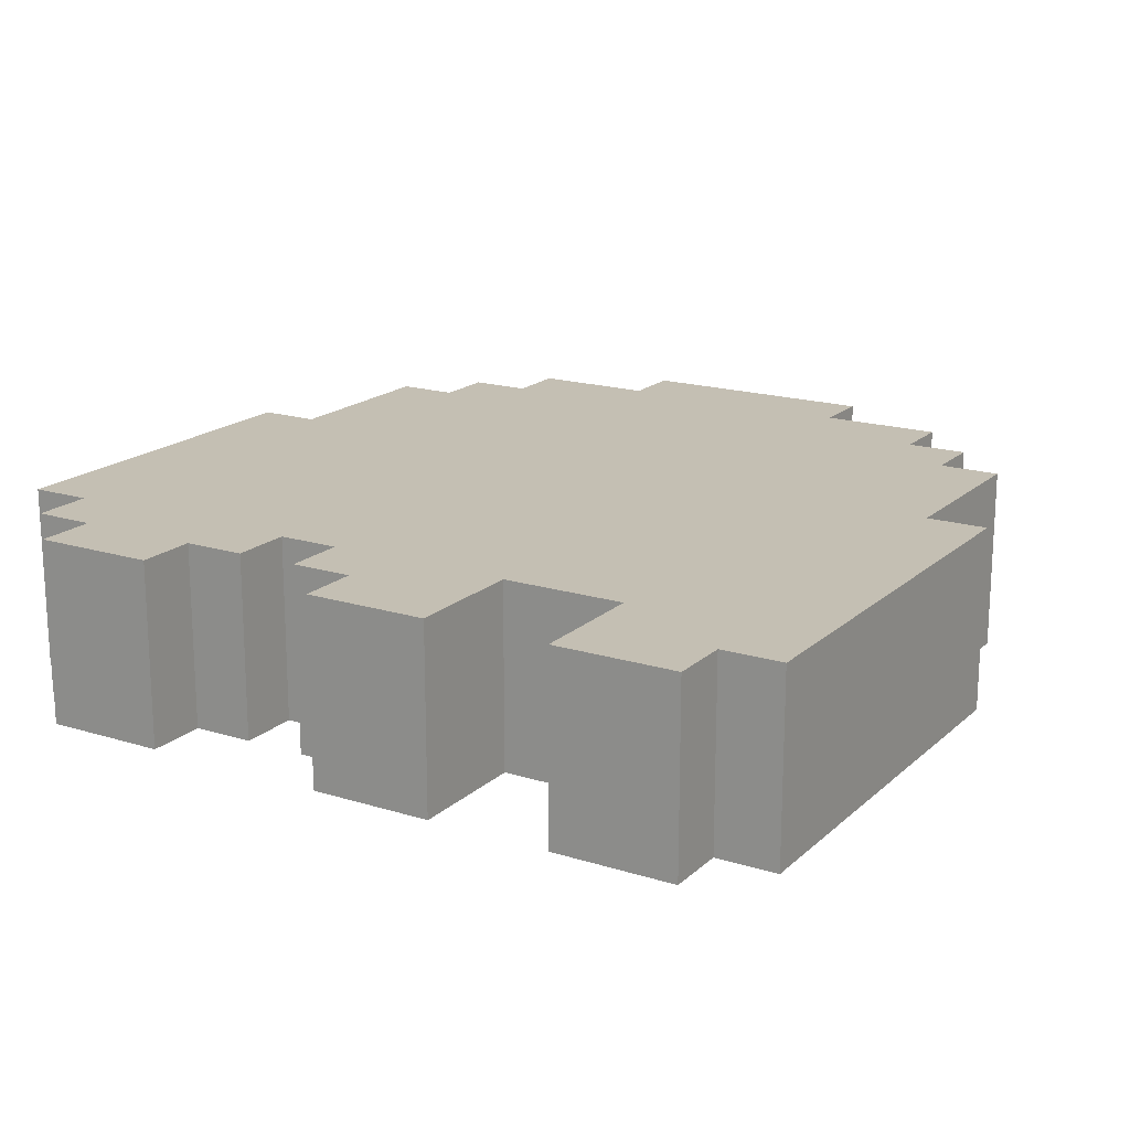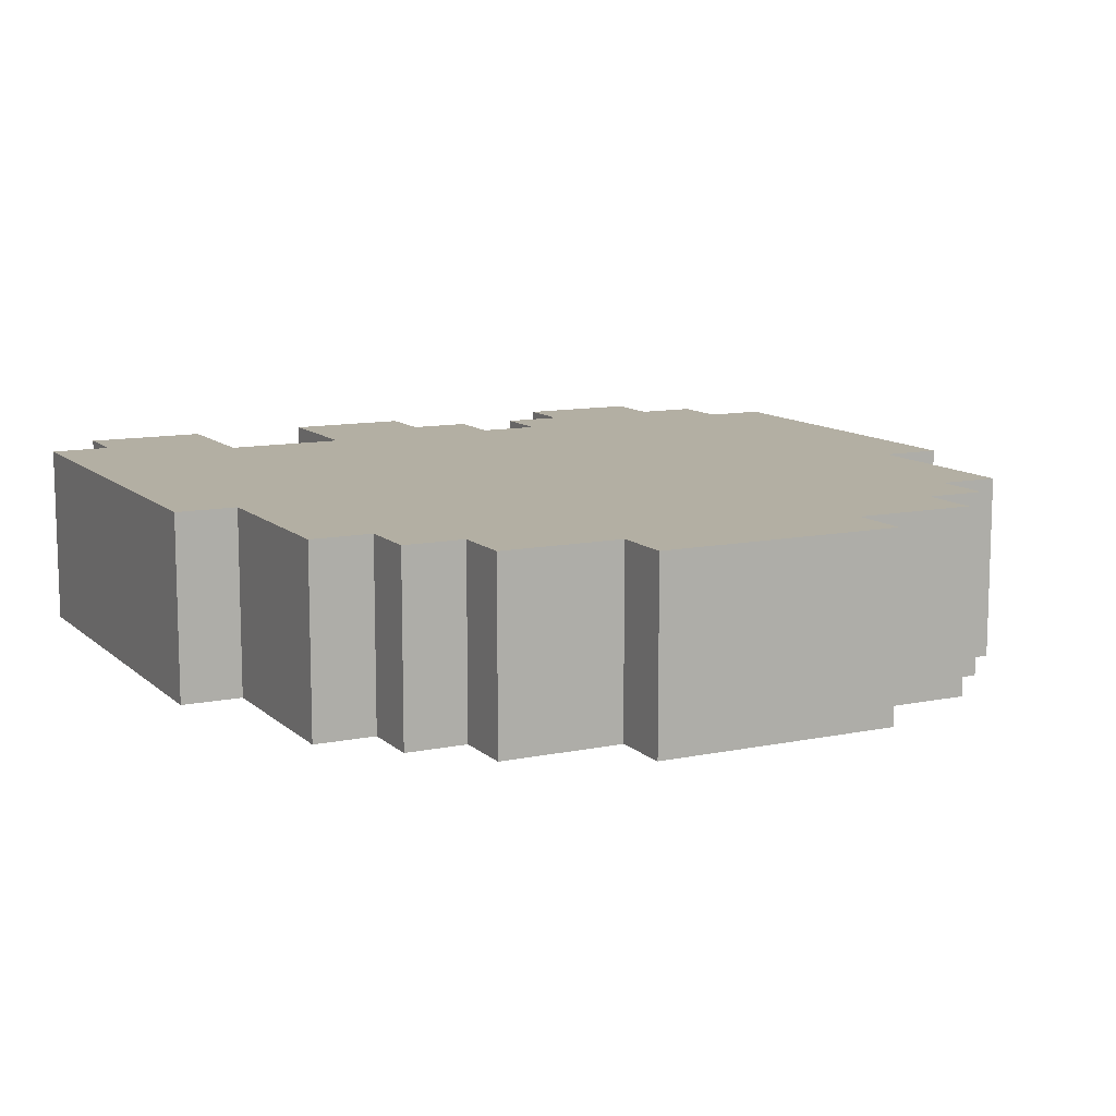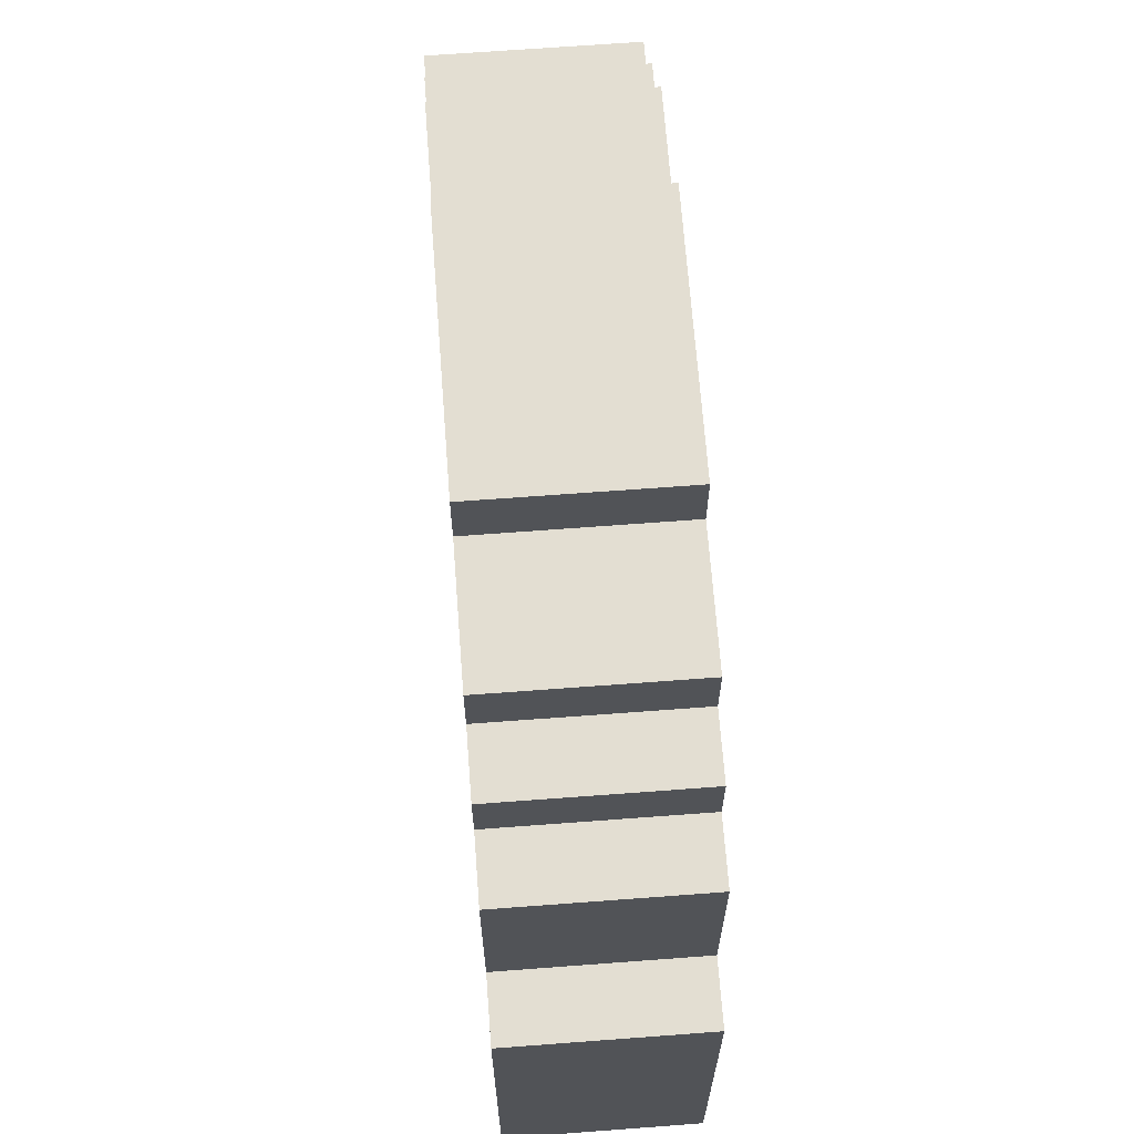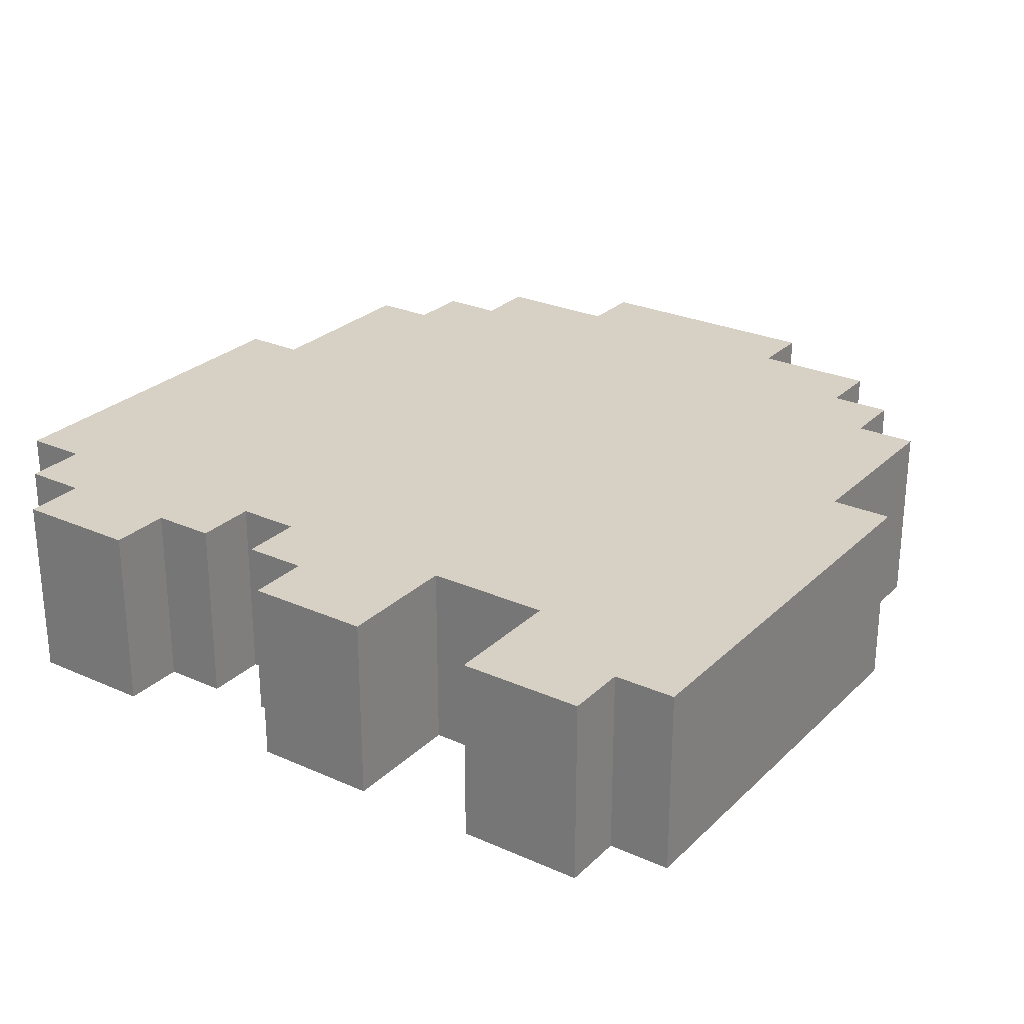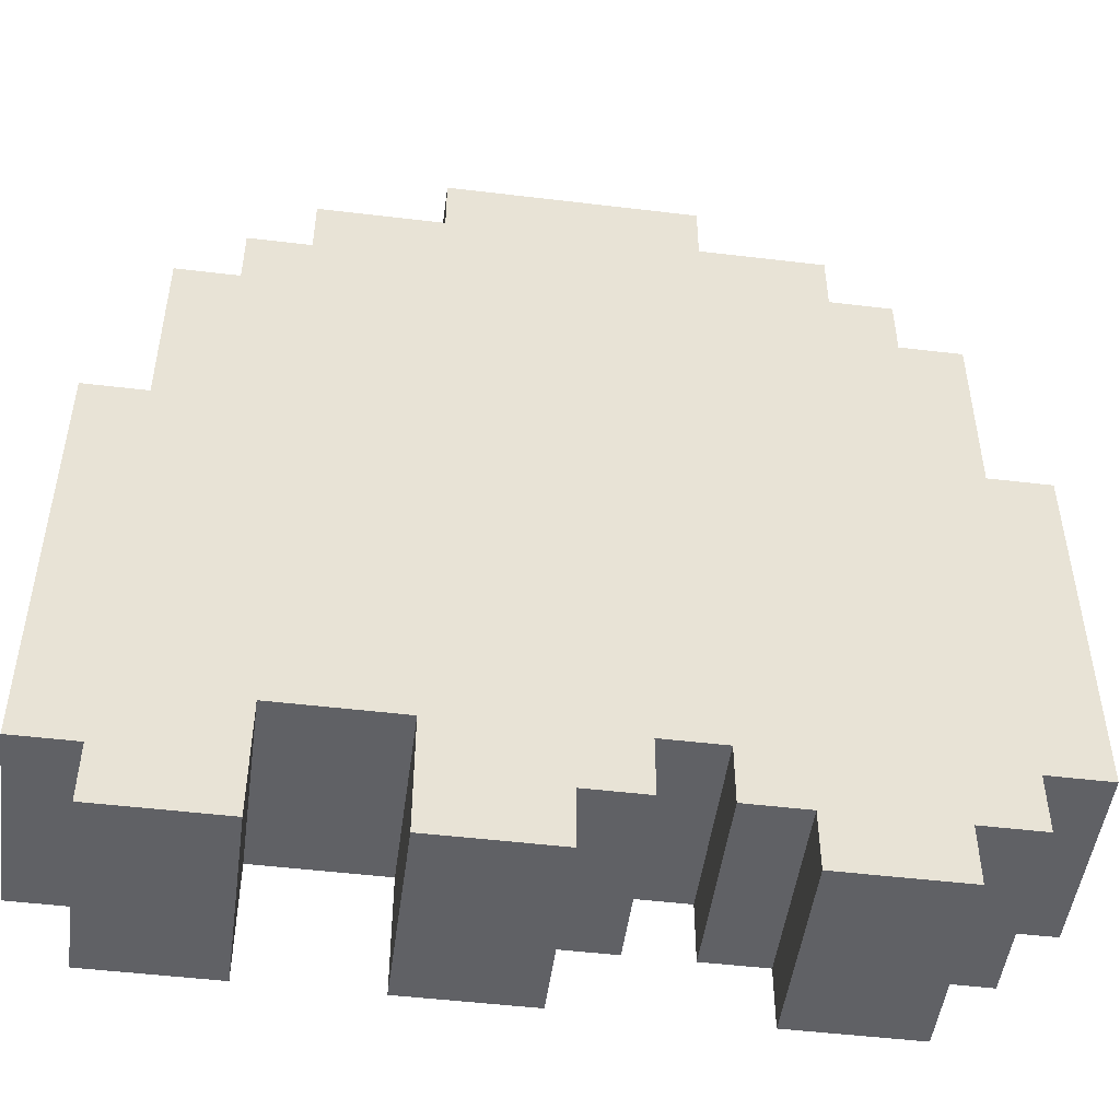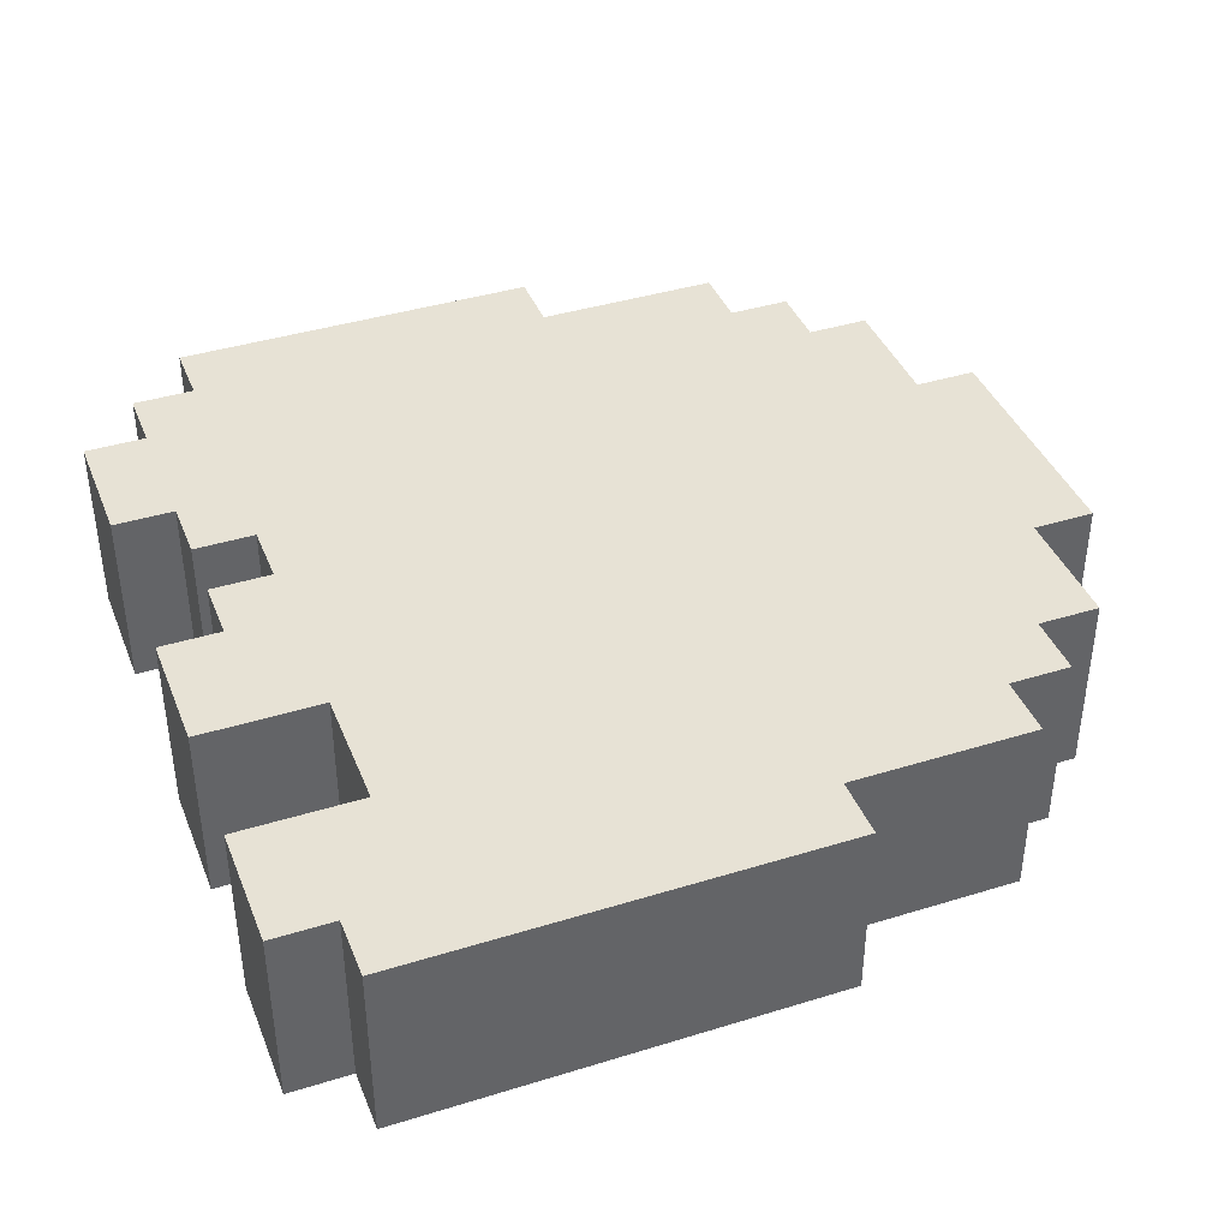
<metadata>
{"format":"obj","ext":"obj","renderer":"f3d","projection":"perspective","resolution":1024,"background":"white","views":[{"elev":17.9,"azim":31.3,"up":"+Z"},{"elev":11.1,"azim":153.0,"up":"+Z"},{"elev":67.4,"azim":-94.3,"up":"+Y"},{"elev":26.6,"azim":34.8,"up":"+Z"},{"elev":-49.2,"azim":172.4,"up":"+Y"},{"elev":40.3,"azim":69.2,"up":"+Z"}]}
</metadata>
<code>
g Roze 3
v -7 2 1.5
v -7 2 -1.5
v -7 8 1.5
v -7 8 -1.5
v -6 1 1.5
v -6 1 -1.5
v -6 2 1.5
v -6 2 -1.5
v -6 8 1.5
v -6 8 -1.5
v -6 11 1.5
v -6 11 -1.5
v -5 0 1.5
v -5 0 -1.5
v -5 1 1.5
v -5 1 -1.5
v -5 11 1.5
v -5 11 -1.5
v -5 12 1.5
v -5 12 -1.5
v -4 12 1.5
v -4 12 -1.5
v -4 13 1.5
v -4 13 -1.5
v -2 13 1.5
v -2 13 -1.5
v -2 14 1.5
v -2 14 -1.5
v -1 1 1.5
v -1 1 -1.5
v -1 2 1.5
v -1 2 -1.5
v 0 0 1.5
v 0 0 -1.5
v 0 1 1.5
v 0 1 -1.5
v 4 0 1.5
v 4 0 -1.5
v 4 2 1.5
v 4 2 -1.5
v -3 0 1.5
v -3 0 -1.5
v -3 1 1.5
v -3 1 -1.5
v -2 1 1.5
v -2 1 -1.5
v -2 2 1.5
v -2 2 -1.5
v 2 0 1.5
v 2 0 -1.5
v 2 2 1.5
v 2 2 -1.5
v 2 13 1.5
v 2 13 -1.5
v 2 14 1.5
v 2 14 -1.5
v 4 12 1.5
v 4 12 -1.5
v 4 13 1.5
v 4 13 -1.5
v 5 11 1.5
v 5 11 -1.5
v 5 12 1.5
v 5 12 -1.5
v 6 0 1.5
v 6 0 -1.5
v 6 1 1.5
v 6 1 -1.5
v 6 8 1.5
v 6 8 0.5
v 6 8 -1.5
v 6 9 1.5
v 6 9 0.5
v 6 10 1.5
v 6 10 0.5
v 6 11 1.5
v 6 11 -1.5
v 7 1 1.5
v 7 1 -1.5
v 7 8 1.5
v 7 8 -1.5
v -7 2 1.5
v -7 8 1.5
v -6 1 1.5
v -6 2 1.5
v -6 8 1.5
v -6 11 1.5
v -5 0 1.5
v -5 1 1.5
v -5 11 1.5
v -5 12 1.5
v -4 7 1.5
v -4 10 1.5
v -4 12 1.5
v -4 13 1.5
v -3 0 1.5
v -3 1 1.5
v -3 6 1.5
v -3 7 1.5
v -3 10 1.5
v -3 11 1.5
v -2 1 1.5
v -2 2 1.5
v -2 7 1.5
v -2 9 1.5
v -2 13 1.5
v -2 14 1.5
v -1 1 1.5
v -1 2 1.5
v -1 6 1.5
v -1 7 1.5
v -1 9 1.5
v -1 10 1.5
v -1 11 1.5
v 0 0 1.5
v 0 1 1.5
v 0 7 1.5
v 0 9 1.5
v 0 10 1.5
v 2 0 1.5
v 2 2 1.5
v 2 7 1.5
v 2 10 1.5
v 2 13 1.5
v 2 14 1.5
v 3 6 1.5
v 3 7 1.5
v 3 10 1.5
v 3 11 1.5
v 4 0 1.5
v 4 2 1.5
v 4 7 1.5
v 4 9 1.5
v 4 12 1.5
v 4 13 1.5
v 5 6 1.5
v 5 7 1.5
v 5 9 1.5
v 5 10 1.5
v 5 11 1.5
v 5 12 1.5
v 6 0 1.5
v 6 1 1.5
v 6 7 1.5
v 6 8 1.5
v 6 9 1.5
v 6 10 1.5
v 6 11 1.5
v 7 1 1.5
v 7 8 1.5
v -7 2 -1.5
v -7 8 -1.5
v -6 1 -1.5
v -6 2 -1.5
v -6 8 -1.5
v -6 11 -1.5
v -5 0 -1.5
v -5 1 -1.5
v -5 11 -1.5
v -5 12 -1.5
v -4 12 -1.5
v -4 13 -1.5
v -3 0 -1.5
v -3 1 -1.5
v -2 1 -1.5
v -2 2 -1.5
v -2 13 -1.5
v -2 14 -1.5
v -1 1 -1.5
v -1 2 -1.5
v 0 0 -1.5
v 0 1 -1.5
v 2 0 -1.5
v 2 2 -1.5
v 2 13 -1.5
v 2 14 -1.5
v 4 0 -1.5
v 4 2 -1.5
v 4 12 -1.5
v 4 13 -1.5
v 5 11 -1.5
v 5 12 -1.5
v 6 0 -1.5
v 6 1 -1.5
v 6 8 -1.5
v 6 11 -1.5
v 7 1 -1.5
v 7 8 -1.5
v -5 0 1.5
v -3 0 1.5
v 0 0 1.5
v 2 0 1.5
v 4 0 1.5
v 6 0 1.5
v -5 0 -1.5
v -3 0 -1.5
v 0 0 -1.5
v 2 0 -1.5
v 4 0 -1.5
v 6 0 -1.5
v -6 1 1.5
v -5 1 1.5
v -3 1 1.5
v -2 1 1.5
v -1 1 1.5
v 0 1 1.5
v 6 1 1.5
v 7 1 1.5
v -6 1 -1.5
v -5 1 -1.5
v -3 1 -1.5
v -2 1 -1.5
v -1 1 -1.5
v 0 1 -1.5
v 6 1 -1.5
v 7 1 -1.5
v -7 2 1.5
v -6 2 1.5
v -2 2 1.5
v -1 2 1.5
v 2 2 1.5
v 4 2 1.5
v -7 2 -1.5
v -6 2 -1.5
v -2 2 -1.5
v -1 2 -1.5
v 2 2 -1.5
v 4 2 -1.5
v -7 8 1.5
v -6 8 1.5
v 6 8 1.5
v 7 8 1.5
v 6 8 0.5
v -7 8 -1.5
v -6 8 -1.5
v 6 8 -1.5
v 7 8 -1.5
v -6 11 1.5
v -5 11 1.5
v 5 11 1.5
v 6 11 1.5
v -6 11 -1.5
v -5 11 -1.5
v 5 11 -1.5
v 6 11 -1.5
v -5 12 1.5
v -4 12 1.5
v 4 12 1.5
v 5 12 1.5
v -5 12 -1.5
v -4 12 -1.5
v 4 12 -1.5
v 5 12 -1.5
v -4 13 1.5
v -2 13 1.5
v 2 13 1.5
v 4 13 1.5
v -4 13 -1.5
v -2 13 -1.5
v 2 13 -1.5
v 4 13 -1.5
v -2 14 1.5
v 2 14 1.5
v -2 14 -1.5
v 2 14 -1.5
f 3 2 1
f 4 2 3
f 7 6 5
f 8 6 7
f 11 10 9
f 12 10 11
f 15 14 13
f 16 14 15
f 19 18 17
f 20 18 19
f 23 22 21
f 24 22 23
f 27 26 25
f 28 26 27
f 31 30 29
f 32 30 31
f 35 34 33
f 36 34 35
f 39 38 37
f 40 38 39
f 41 42 43
f 43 42 44
f 45 46 47
f 47 46 48
f 49 50 51
f 51 50 52
f 53 54 55
f 55 54 56
f 57 58 59
f 59 58 60
f 61 62 63
f 63 62 64
f 65 66 67
f 67 66 68
f 69 70 72
f 70 71 73
f 72 70 73
f 72 73 74
f 73 71 75
f 74 73 75
f 74 75 76
f 75 71 77
f 76 75 77
f 78 79 80
f 80 79 81
f 85 83 82
f 86 83 85
f 89 85 84
f 89 87 86
f 89 86 85
f 90 87 89
f 92 89 88
f 92 91 90
f 92 90 89
f 93 91 92
f 94 91 93
f 96 92 88
f 97 92 96
f 98 92 97
f 99 93 92
f 99 92 98
f 100 95 94
f 100 93 99
f 100 94 93
f 101 95 100
f 102 98 97
f 103 98 102
f 104 99 98
f 104 100 99
f 105 100 104
f 106 95 101
f 109 98 103
f 110 104 98
f 110 98 109
f 111 105 104
f 111 104 110
f 112 100 105
f 112 105 111
f 113 101 100
f 113 100 112
f 114 106 101
f 114 101 113
f 114 107 106
f 116 111 110
f 116 109 108
f 116 110 109
f 117 112 111
f 117 111 116
f 118 113 112
f 118 112 117
f 119 114 113
f 119 113 118
f 120 117 116
f 120 116 115
f 120 119 118
f 120 118 117
f 121 119 120
f 122 119 121
f 123 114 119
f 123 119 122
f 124 107 114
f 124 114 123
f 125 107 124
f 126 122 121
f 127 123 122
f 127 122 126
f 128 124 123
f 128 123 127
f 129 124 128
f 131 126 121
f 132 127 126
f 132 128 127
f 133 128 132
f 134 124 129
f 135 124 134
f 136 131 130
f 136 126 131
f 136 132 126
f 137 133 132
f 137 132 136
f 138 128 133
f 138 133 137
f 139 129 128
f 139 128 138
f 140 134 129
f 140 129 139
f 141 134 140
f 142 137 136
f 142 136 130
f 143 137 142
f 144 138 137
f 144 137 143
f 145 138 144
f 146 139 138
f 146 138 145
f 147 140 139
f 147 139 146
f 148 140 147
f 149 145 144
f 149 144 143
f 150 145 149
f 151 152 154
f 154 152 155
f 153 154 158
f 155 156 158
f 154 155 158
f 158 156 159
f 157 158 161
f 159 160 161
f 158 159 161
f 157 161 163
f 161 162 163
f 163 162 164
f 164 162 165
f 165 162 166
f 166 162 167
f 167 168 170
f 166 167 170
f 169 170 172
f 171 172 173
f 170 168 174
f 173 172 174
f 172 170 174
f 174 168 175
f 175 168 176
f 174 175 178
f 178 175 179
f 179 175 180
f 177 178 181
f 178 179 181
f 181 179 182
f 177 181 183
f 183 181 184
f 184 181 185
f 185 181 186
f 184 185 187
f 187 185 188
f 195 190 189
f 196 190 195
f 197 192 191
f 198 192 197
f 199 194 193
f 200 194 199
f 209 202 201
f 210 202 209
f 211 204 203
f 212 204 211
f 213 206 205
f 214 206 213
f 215 208 207
f 216 208 215
f 223 218 217
f 224 218 223
f 225 220 219
f 226 220 225
f 227 222 221
f 228 222 227
f 231 232 233
f 229 230 234
f 234 230 235
f 233 232 236
f 236 232 237
f 238 239 242
f 242 239 243
f 240 241 244
f 244 241 245
f 246 247 250
f 250 247 251
f 248 249 252
f 252 249 253
f 254 255 258
f 258 255 259
f 256 257 260
f 260 257 261
f 262 263 264
f 264 263 265

</code>
